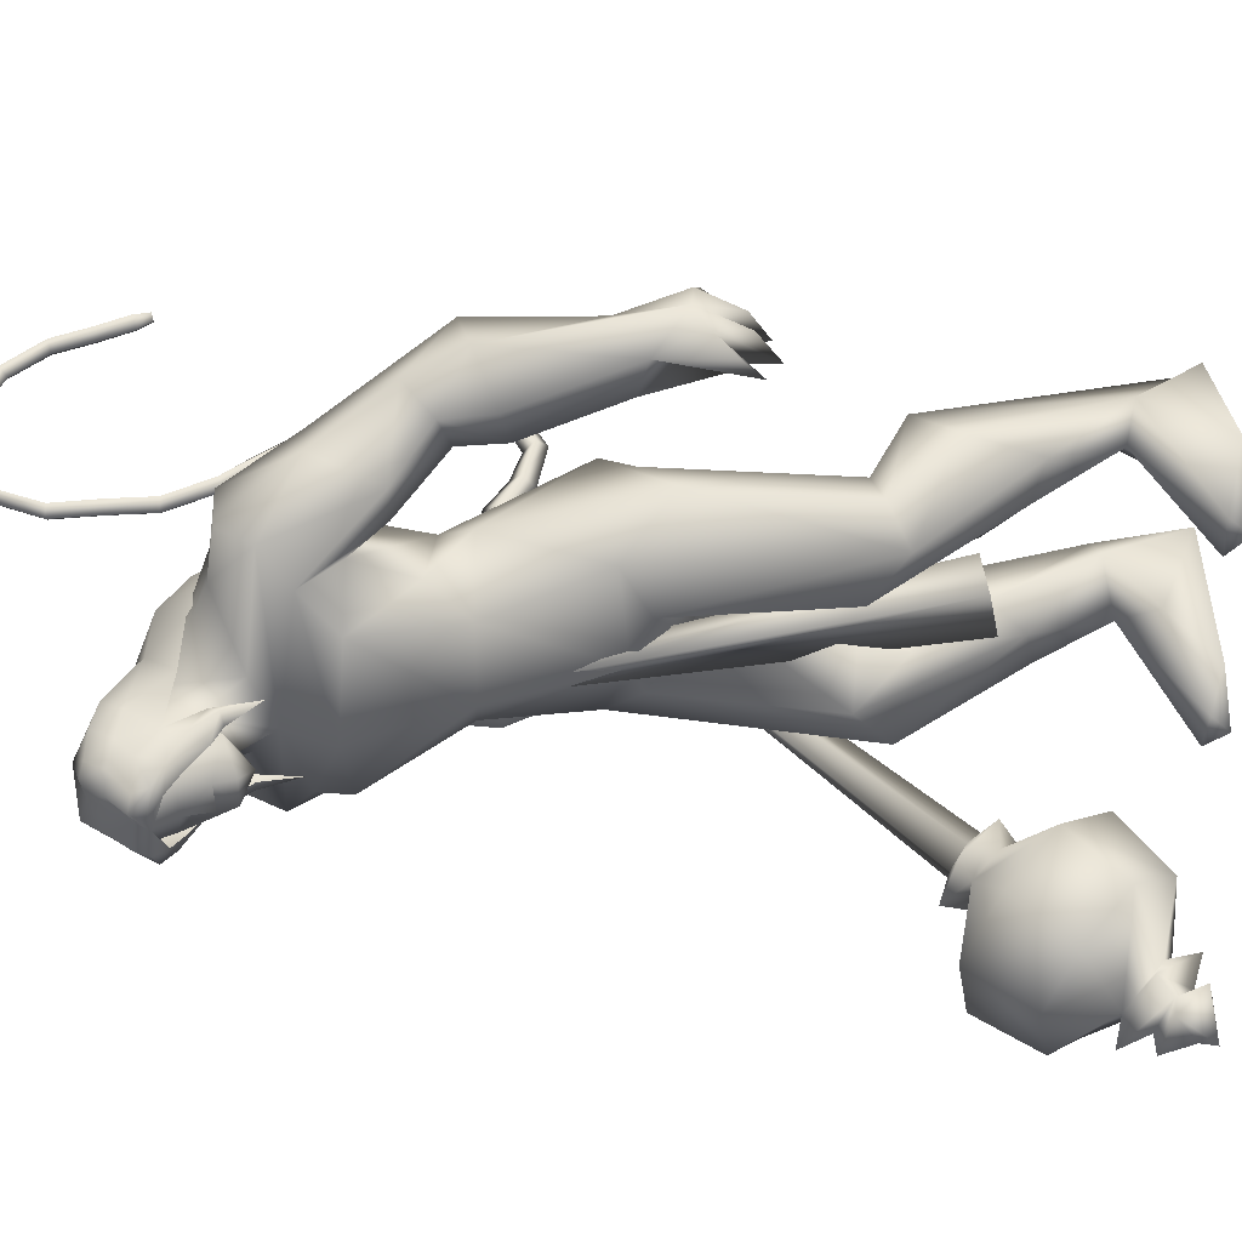
<metadata>
{"format":"obj","ext":"obj","renderer":"f3d","projection":"perspective","resolution":1024,"background":"white","views":[{"elev":45.4,"azim":76.0,"up":"+Y"}]}
</metadata>
<code>
o body_mesh15-geometry.001
v -0.2005 -0.4351 0.4105
v 0.43 -0.1594 1.419
v -0.01077 -0.3587 0.4002
v -0.1189 -0.4048 1.803
v -0.188 -0.9033 1.823
v 0.3102 -0.428 2.209
v 0.2503 -0.8616 2.26
v 0.644 -1.057 2.326
v 0.2714 -1.157 1.636
v -0.2561 -0.5703 -0.3391
v 0.5031 -0.512 1.127
v 0.6538 -0.3105 2.044
v 0.9848 -0.4653 2.569
v 0.7164 -0.111 2.471
v -0.5676 -0.7018 3.685
v -0.33 -0.2039 3.321
v -0.9309 -0.4764 3.909
v -0.8572 0.04856 3.933
v -0.6813 0.03834 4.824
v -0.8798 0.5841 3.929
v -0.4059 0.5702 5.172
v -0.1586 0.8016 4.962
v -0.4731 -0.5281 5.135
v -0.2469 -0.7785 4.966
v -0.01679 -1.08 3.694
v 0.9652 -0.8831 2.244
v 0.4315 -0.8917 1.02
v 0.03555 -0.8349 0.2329
v 0.3539 -0.6985 0.3933
v -0.1574 -0.828 -0.3419
v 0.9435 -1.326 -0.1392
v 1.109 -0.5124 -0.1324
v 1.446 -0.8656 -0.09734
v 1.431 -0.6661 0.07554
v 1.387 -1.031 0.0792
v 0.5138 -0.4796 0.1091
v 0.2621 -0.7529 4.171
v 0.4977 -0.4002 3.927
v 0.1308 -0.001072 3.437
v 0.4073 -0.0211 3.621
v 0.5775 -0.03311 4.053
v 0.3543 -0.5279 5.102
v 0.6739 -0.03338 5.147
v 0.1336 -0.8112 5.407
v -0.588 0.03909 5.637
v 0.2281 0.8013 5.4
v 0.1843 1.066 5.905
v -0.6486 0.9067 6.339
v -0.4319 0.8964 5.713
v -0.7131 1.156 5.983
v -0.4814 1.269 6.644
v -0.7209 1.445 5.993
v 0.002744 1.375 6.727
v 0.02639 0.9126 6.809
v -0.418 0.8932 6.698
v 0.2672 0.2714 7.217
v 0.1681 0.01367 7.268
v -0.4779 0.03789 6.59
v -0.738 -0.8046 6.363
v 0.05697 -1.063 5.911
v 0.541 -0.8516 6.01
v 0.4105 0.4931 5.097
v 0.3499 0.7271 4.086
v 0.5182 0.3432 3.881
v -0.4188 0.02574 3.499
v -0.3688 0.2582 3.34
v -0.5265 0.7743 3.733
v 0.6365 0.8023 6.014
v 0.8098 -0.03322 6.126
v 0.2565 -1.066 6.267
v 0.5756 -0.01229 6.485
v 0.1038 -1.39 6.453
v 0.392 -0.384 6.655
v -0.05394 -0.8853 6.813
v 0.251 -0.2553 7.217
v -0.4944 -0.8155 6.715
v 0.5775 -0.3089 7.041
v 0.7151 -0.01434 6.775
v 0.6019 0.2959 7.035
v 0.8161 0.2856 6.885
v 0.6687 0.3482 7.492
v 0.775 0.3612 7.425
v 0.29 0.135 7.659
v 0.4239 0.3762 6.65
v 0.3734 1.048 6.275
v -0.00726 1.156 5.556
v 0.02374 1.474 5.565
v -0.7454 1.261 5.131
v -0.3469 1.411 5.047
v -0.7099 1.311 4.631
v -0.9574 1.341 5.587
v -1.058 1.635 4.678
v -1.03 1.939 4.858
v -0.4687 2.169 4.872
v -0.5453 1.908 5.349
v -0.2945 1.64 6.048
v 0.2393 1.387 6.483
v -0.2834 1.731 5.162
v -0.1525 1.535 4.691
v -0.08204 1.875 4.777
v -0.4657 1.657 3.951
v -0.5347 2.015 3.462
v -0.5894 2.115 3.903
v -0.1205 1.786 3.845
v -0.6177 2.21 3.282
v -0.4694 2.352 3.37
v -0.2802 2.371 3.433
v -0.03686 2.172 3.775
v -0.4596 1.583 3.584
v -0.2541 1.749 3.169
v -0.2385 1.925 3.532
v 0.06096 1.912 3.001
v -0.07777 2.338 3.382
v -0.2721 1.952 2.874
v -0.3211 2.197 3.032
v 0.1172 2.186 3.209
v -0.141 2.181 3.04
v -0.08679 1.893 2.841
v -0.4983 1.997 3.013
v 0.3762 -0.244 7.623
v 0.7897 -0.3119 6.874
v 0.9086 -0.01068 6.704
v 1.084 0.1226 6.842
v 1.054 -0.1781 6.847
v 1.065 -0.3096 7.267
v 0.6148 -0.3691 7.402
v 1.043 -0.1065 7.116
v 1.08 0.1168 7.012
v 1.092 0.2575 7.263
v 1.153 0.2513 7.531
v 1.25 -0.02836 7.514
v 1.13 -0.3006 7.537
v 1.182 -0.03371 7.243
v 1.193 -0.0324 7.012
v 0.6591 -0.3562 7.493
v -0.6028 -0.7992 5.773
v -0.2702 -1.133 5.544
v -0.5654 -1.172 6.689
v -0.9606 -1.251 6.101
v -1.228 -1.175 5.78
v -1.106 -1.12 5.287
v -0.3013 -1.456 5.554
v -0.97 -1.794 5.47
v -0.734 -1.66 5.216
v -1.094 -2.067 4.971
v -1.56 -1.737 5.168
v -1.61 -1.428 4.999
v -1.26 -1.178 4.786
v -0.5297 -1.569 6.102
v -0.1006 -1.346 6.716
v -0.773 -1.334 5.108
v -0.7699 -1.501 4.642
v -0.7336 -1.849 4.714
v -1.631 -1.992 4.144
v -1.367 -1.556 4.057
v -1.078 -1.787 3.838
v -1.098 -2.046 3.972
v -1.6 -2.303 3.61
v -1.792 -2.258 3.636
v -1.945 -2.098 3.612
v -1.767 -1.912 3.716
v -1.53 -1.909 3.65
v -1.33 -1.887 3.597
v -1.297 -2.248 3.322
v -1.445 -2.306 3.479
v -1.794 -2.133 3.255
v -1.791 -1.9 3.073
v -1.281 -1.762 3.212
v -1.448 -1.911 3.019
v -1.636 -1.871 2.955
v -1.63 -2.144 3.18
v -1.933 -1.909 3.301
v 0.07664 0.445 2.184
v 0.07562 0.8811 2.243
v 0.07951 1.104 3.597
v 0.7922 0.8166 2.159
v 0.8101 0.398 2.469
v 0.4905 0.07617 2.406
v 0.3954 0.2874 1.999
v -0.376 0.4644 1.807
v 0.1199 0.161 1.401
v -0.5258 0.5018 0.442
v -0.3579 0.4069 0.3509
v -0.4161 0.3508 -0.3722
v -0.6195 0.6599 -0.3896
v -0.477 0.9012 -0.387
v 0.7585 0.4464 -0.1871
v 0.6828 1.273 -0.1798
v 1.132 0.7601 -0.1465
v 1.091 0.9276 0.03291
v -0.272 0.8773 0.1876
v -0.3873 0.9674 1.829
v 0.08259 1.17 1.618
v 0.489 1.031 2.255
v 0.2294 0.5007 1.113
v 0.189 0.8883 0.9972
v 0.03248 0.7043 0.3477
v 0.1649 0.4746 0.05469
v 1.095 0.5606 0.02298
v -0.03684 -0.2875 -0.3168
v 0.5784 0.02815 4.513
v 0.534 -0.1621 4.483
v 0.7582 0.2296 1.548
v 0.6642 -0.3022 1.418
v 0.4335 0.08878 4.512
v 0.4767 0.3747 1.548
f 1 2 3
f 4 2 1
f 4 5 6
f 6 5 7
f 5 8 7
f 5 9 8
f 4 1 5
f 5 1 10
f 2 11 3
f 12 11 2
f 12 13 11
f 12 14 13
f 6 14 12
f 15 6 7
f 15 16 6
f 16 15 17
f 17 15 25
f 15 7 25
f 7 8 25
f 9 26 8
f 9 27 26
f 28 27 9
f 28 29 27
f 30 31 28
f 32 31 30
f 32 33 31
f 32 34 33
f 34 29 35
f 36 29 34
f 28 35 29
f 35 28 31
f 31 33 35
f 34 35 33
f 3 29 36
f 11 29 3
f 27 29 11
f 26 27 11
f 26 11 13
f 25 8 26
f 25 26 37
f 38 37 26
f 40 38 39
f 41 38 40
f 37 38 41
f 24 42 44
f 23 24 44
f 45 19 23
f 45 21 19
f 21 47 46
f 48 47 21
f 48 49 47
f 48 50 49
f 51 50 48
f 51 52 50
f 53 51 54
f 51 55 54
f 55 51 48
f 55 57 56
f 57 55 58
f 55 48 58
f 58 48 45
f 48 21 45
f 59 45 23
f 23 44 60
f 60 44 61
f 61 44 42
f 61 42 43
f 43 41 62
f 43 42 41
f 63 41 64
f 41 40 64
f 64 40 39
f 65 66 39
f 66 65 18
f 18 65 16
f 65 39 16
f 39 38 13
f 38 26 13
f 39 13 14
f 6 39 14
f 16 39 6
f 18 16 17
f 20 175 67
f 21 46 22
f 22 46 62
f 68 62 46
f 68 43 62
f 69 43 68
f 69 61 43
f 60 61 70
f 69 70 61
f 71 70 69
f 71 72 70
f 73 72 71
f 73 74 72
f 75 74 73
f 75 76 74
f 76 58 59
f 57 58 76
f 57 76 75
f 75 73 77
f 77 73 71
f 77 71 78
f 79 78 71
f 79 80 78
f 81 82 79
f 56 81 79
f 83 81 56
f 83 56 57
f 56 79 84
f 79 71 84
f 84 71 97
f 71 85 97
f 71 69 85
f 85 69 68
f 47 85 68
f 86 85 47
f 85 86 87
f 88 89 86
f 88 90 89
f 91 90 88
f 92 90 91
f 91 93 92
f 93 52 95
f 52 93 91
f 91 88 49
f 88 86 49
f 49 86 47
f 91 49 50
f 50 52 91
f 52 96 95
f 52 51 96
f 51 53 96
f 96 53 97
f 97 53 54
f 97 54 84
f 56 84 54
f 54 55 56
f 85 87 97
f 96 97 87
f 95 96 87
f 87 86 89
f 87 89 98
f 98 89 99
f 90 99 89
f 94 98 100
f 95 98 94
f 95 87 98
f 93 95 94
f 98 99 100
f 90 101 99
f 92 101 90
f 92 102 101
f 92 103 102
f 93 103 92
f 93 94 103
f 100 99 104
f 101 104 99
f 102 103 105
f 103 106 105
f 103 107 106
f 103 94 107
f 94 108 107
f 94 100 108
f 100 104 108
f 109 110 104
f 111 110 109
f 104 110 111
f 108 104 111
f 108 111 112
f 111 113 112
f 102 111 101
f 106 111 102
f 111 106 114
f 106 115 114
f 106 107 115
f 107 108 113
f 113 108 116
f 108 112 116
f 113 116 112
f 107 113 117
f 113 118 117
f 111 118 113
f 111 107 118
f 111 114 107
f 107 114 115
f 107 117 118
f 102 119 106
f 102 105 119
f 106 119 105
f 101 111 109
f 101 109 104
f 47 68 46
f 83 57 75
f 83 75 120
f 120 75 126
f 75 77 126
f 78 121 77
f 78 122 121
f 123 122 80
f 123 124 122
f 121 124 125
f 124 121 122
f 77 121 125
f 77 125 126
f 125 124 127
f 127 124 128
f 128 124 123
f 128 123 80
f 80 122 78
f 80 129 128
f 79 129 80
f 79 82 129
f 82 130 129
f 130 131 129
f 132 125 131
f 126 125 132
f 133 125 127
f 131 125 133
f 131 133 129
f 127 134 133
f 128 134 127
f 128 133 134
f 129 133 128
f 120 126 135
f 58 45 59
f 59 23 60
f 59 60 136
f 136 60 137
f 137 60 70
f 74 150 72
f 74 138 150
f 76 138 74
f 76 59 138
f 138 59 139
f 59 136 139
f 140 139 136
f 203 206 201
f 140 136 141
f 141 136 137
f 143 144 142
f 143 145 144
f 146 145 143
f 140 147 146
f 147 140 148
f 140 141 148
f 139 140 146
f 146 143 139
f 139 143 149
f 143 142 149
f 149 142 72
f 70 72 142
f 149 72 150
f 139 149 138
f 138 149 150
f 70 142 137
f 141 137 151
f 142 151 137
f 142 144 151
f 144 152 151
f 144 153 152
f 145 153 144
f 148 151 152
f 141 151 148
f 146 154 145
f 146 147 154
f 147 148 155
f 148 152 155
f 155 152 156
f 153 156 152
f 153 157 156
f 145 157 153
f 145 158 157
f 154 158 145
f 154 159 158
f 160 159 154
f 161 162 159
f 161 155 162
f 147 155 161
f 147 161 154
f 161 160 154
f 157 163 156
f 157 164 163
f 158 164 157
f 158 165 164
f 159 166 158
f 159 167 166
f 162 167 159
f 162 158 167
f 155 163 162
f 163 168 156
f 155 168 163
f 155 156 168
f 163 165 162
f 163 169 165
f 164 169 163
f 169 164 165
f 162 165 170
f 165 171 170
f 158 171 165
f 158 170 171
f 162 170 158
f 158 166 167
f 172 159 160
f 161 159 172
f 161 172 160
f 66 173 39
f 67 173 66
f 67 174 173
f 67 175 174
f 64 176 63
f 64 177 176
f 39 177 64
f 39 178 177
f 173 178 39
f 173 179 178
f 180 179 173
f 180 181 179
f 182 181 180
f 182 183 181
f 182 184 183
f 185 184 182
f 186 184 185
f 186 187 184
f 188 187 186
f 188 189 187
f 188 191 190
f 186 191 188
f 186 185 191
f 192 185 182
f 185 192 191
f 192 193 191
f 180 192 182
f 192 194 193
f 192 174 194
f 192 173 174
f 192 180 173
f 174 175 194
f 175 176 194
f 175 63 176
f 179 177 178
f 195 177 179
f 176 177 195
f 193 194 176
f 193 176 196
f 176 195 196
f 195 183 197
f 183 198 197
f 183 184 198
f 184 187 198
f 198 187 199
f 187 189 199
f 190 197 199
f 191 197 190
f 191 196 197
f 191 193 196
f 196 195 197
f 197 198 199
f 188 190 189
f 199 189 190
f 181 183 195
f 179 181 195
f 67 66 20
f 18 20 66
f 36 34 32
f 200 36 32
f 3 36 200
f 1 3 200
f 10 1 200
f 200 30 10
f 200 32 30
f 30 28 10
f 10 28 5
f 5 28 9
f 4 6 12
f 4 12 2
f 202 203 201
f 202 204 203
f 202 205 206
f 202 206 204
f 204 206 203
f 201 205 202
f 206 205 201
f 19 18 17
f 19 20 18
f 21 20 19
f 20 21 22
f 23 19 17
f 17 24 23
f 17 25 24
f 42 37 41
f 24 37 42
f 24 25 37
f 62 41 63
f 20 22 175
f 22 63 175
f 22 62 63
o Cylinder_Cylinder.001
v 1.228 -1.794 1.712
v -2.536 -1.759 3.838
v 1.117 -1.881 1.541
v -2.372 -1.868 3.905
v 1.097 -2.13 1.54
v 1.253 -2.182 1.798
v -2.348 -1.702 3.959
v 1.308 -1.978 1.859
v -2.527 -1.618 3.903
v -2.513 -1.933 3.951
v -2.402 -1.802 4.108
v -2.656 -1.706 4.066
v -2.675 -1.726 4.038
v -2.682 -1.763 4.031
v -2.673 -1.796 4.048
v -2.654 -1.806 4.08
v -2.635 -1.787 4.108
v -2.628 -1.749 4.115
v -2.501 -1.636 4.069
v 1.177 -1.655 1.466
v 1.059 -2.065 1.31
v 1.197 -2.406 1.575
v 1.486 -2.118 1.986
v 1.409 -1.696 1.836
v 1.39 -1.732 1.52
v 1.249 -1.916 1.318
v 1.291 -2.252 1.42
v 1.476 -2.266 1.721
v 1.53 -1.855 1.773
v 1.251 -2.145 0.7286
v 1.75 -2.897 1.482
v 2.204 -1.907 2.085
v 1.424 -1.504 0.7078
v 1.455 -2.756 0.9126
v 2.123 -2.583 1.95
v 2.071 -1.331 1.758
v 1.707 -1.184 1.232
v 1.463 -2.178 0.4612
v 2.03 -1.606 0.4332
v 1.882 -2.181 0.3178
v 2.043 -2.709 0.5866
v 2.325 -2.885 1.118
v 2.645 -2.555 1.525
v 2.737 -1.976 1.676
v 2.617 -1.451 1.381
v 2.284 -1.272 0.8821
v 2.556 -1.835 0.6963
v 2.462 -2.136 0.5764
v 2.57 -2.386 0.7767
v 2.768 -2.057 1.063
v 2.788 -1.654 0.8676
v 2.46 -1.964 0.3562
v 2.596 -2.553 0.652
v 2.937 -2.244 1.155
v 2.846 -1.886 0.7188
v 2.698 -2.055 0.5026
v 2.767 -2.338 0.6432
v 2.922 -2.154 0.8788
v 2.817 -1.849 0.4598
v 2.738 -2.16 0.365
v 2.843 -2.427 0.5549
v 3.07 -2.216 0.8988
v 3.015 -1.867 0.7826
v 3.148 -2.139 0.4754
v 3.029 -2.202 0.4847
v 3.108 -2.113 0.6192
f 210 212 213
f 209 211 208
f 211 212 210
f 222 216 217
f 207 230 226
f 214 207 213
f 213 215 225
f 215 218 225
f 213 225 217
f 210 213 217
f 210 217 216
f 210 216 208
f 225 218 224
f 220 208 221
f 215 208 220
f 226 230 235
f 215 219 218
f 207 214 230
f 211 209 227
f 228 227 232
f 209 207 226
f 229 228 234
f 243 242 251
f 227 226 232
f 226 231 232
f 243 235 242
f 232 236 233
f 231 243 232
f 238 234 241
f 237 233 240
f 236 232 239
f 242 238 251
f 213 207 208
f 236 244 240
f 238 241 249
f 249 241 237
f 237 240 247
f 240 244 246
f 244 239 246
f 245 239 243
f 252 251 256
f 256 249 248
f 253 256 257
f 251 250 256
f 255 247 246
f 246 245 253
f 256 255 259
f 245 252 253
f 256 260 257
f 255 254 259
f 257 260 261
f 254 253 258
f 253 257 258
f 264 260 259
f 259 258 263
f 262 258 257
f 265 269 270
f 261 264 268
f 264 263 267
f 267 263 262
f 272 268 271
f 266 265 270
f 267 266 271
f 272 271 270
f 208 211 210
f 213 208 215
f 217 225 224
f 223 217 224
f 221 216 222
f 214 212 229
f 229 212 228
f 212 211 228
f 228 211 227
f 243 231 235
f 230 229 235
f 235 229 234
f 234 228 233
f 238 235 234
f 237 234 233
f 235 238 242
f 234 237 241
f 233 236 240
f 232 243 239
f 244 236 239
f 250 249 256
f 248 247 255
f 265 261 269
f 266 262 265
f 262 261 265
f 269 268 272
f 212 214 213
f 223 222 217
f 218 219 220
f 224 218 220
f 222 223 221
f 223 224 221
f 224 220 221
f 208 216 221
f 219 215 220
f 231 226 235
f 214 229 230
f 209 226 227
f 233 228 232
f 252 243 251
f 238 250 251
f 207 209 208
f 250 238 249
f 248 249 237
f 248 237 247
f 247 240 246
f 239 245 246
f 252 245 243
f 253 252 256
f 255 256 248
f 254 255 246
f 254 246 253
f 260 256 259
f 254 258 259
f 260 264 261
f 263 264 259
f 258 262 263
f 261 262 257
f 269 272 270
f 269 261 268
f 268 264 267
f 266 267 262
f 268 267 271
f 271 266 270
o tail_mesh15-geometry
v -0.6285 0.04368 4.675
v -1.202 0.08236 4.305
v -0.6411 0.1895 4.764
v -1.251 0.2013 4.395
v -0.6961 0.0452 4.892
v -1.318 0.08362 4.484
v -0.6697 -0.1006 4.77
v -1.266 -0.03528 4.391
v -1.589 0.1085 4.123
v -1.571 0.2091 4.224
v -1.564 0.1097 4.324
v -1.582 0.009114 4.226
v -2.127 0.1523 4.5
v -2.041 0.2347 4.539
v -1.968 0.153 4.58
v -2.046 0.07064 4.546
v -2.145 0.1873 5.158
v -2.055 0.2687 5.157
v -1.971 0.1861 5.163
v -2.056 0.1046 5.165
v -2.025 0.2261 5.88
v -1.942 0.3076 5.85
v -1.861 0.2252 5.828
v -1.94 0.1436 5.858
v -1.67 0.2613 6.551
v -1.601 0.343 6.524
v -1.523 0.2606 6.505
v -1.599 0.1789 6.532
v -1.594 0.3017 7.339
v -1.524 0.3833 7.356
v -1.446 0.3007 7.379
v -1.527 0.2192 7.365
v -1.798 0.3403 8.027
v -1.782 0.4224 8.098
v -1.771 0.3405 8.174
v -1.791 0.2585 8.1
v -2.609 0.3925 8.104
v -2.655 0.4753 8.156
v -2.712 0.3942 8.211
v -2.664 0.3114 8.151
v -3.102 0.4408 7.508
v -3.17 0.524 7.514
v -3.249 0.4433 7.516
v -3.174 0.36 7.506
v -3.166 0.4775 6.87
v -3.247 0.5609 6.879
v -3.331 0.4803 6.879
v -3.25 0.3969 6.87
v -3.221 0.4868 6.728
v -3.268 0.5361 6.733
v -3.318 0.4884 6.733
v -3.27 0.4391 6.728
v -1.555 0.2806 6.945
v -1.477 0.198 6.964
v -1.396 0.2795 6.976
v -1.475 0.3621 6.956
v -2.222 0.3664 8.157
v -2.216 0.2845 8.226
v -2.203 0.3666 8.303
v -2.206 0.4484 8.225
v -1.62 0.32 7.733
v -1.559 0.2376 7.749
v -1.485 0.3192 7.767
v -1.555 0.4016 7.741
v -2.123 0.207 5.536
v -2.037 0.1245 5.54
v -1.954 0.206 5.536
v -2.037 0.2885 5.531
v -2.162 0.1699 4.827
v -2.079 0.08746 4.836
v -1.996 0.169 4.837
v -2.078 0.2515 4.828
v -1.862 0.2438 6.213
v -1.776 0.1613 6.186
v -1.699 0.243 6.155
v -1.778 0.3254 6.179
v -2.931 0.4174 7.844
v -2.987 0.3363 7.893
v -3.041 0.4192 7.95
v -2.979 0.5002 7.9
v -3.129 0.4591 7.181
v -3.206 0.3784 7.175
v -3.286 0.4618 7.184
v -3.202 0.5424 7.184
v -1.959 0.1304 4.227
v -1.942 0.03997 4.319
v -1.917 0.1315 4.404
v -1.933 0.222 4.316
v -0.9286 0.06302 4.522
v -1.011 0.1954 4.629
v -1.101 0.0644 4.724
v -1.023 -0.06794 4.62
f 361 274 362
f 362 276 363
f 274 280 281
f 364 280 274
f 363 278 280
f 273 275 279
f 357 358 288
f 280 278 284
f 278 276 282
f 276 274 281
f 341 342 292
f 358 359 287
f 359 360 287
f 360 357 286
f 337 338 296
f 342 343 291
f 343 344 291
f 344 341 290
f 345 346 300
f 338 339 295
f 339 340 295
f 340 337 294
f 325 326 304
f 346 347 299
f 347 348 299
f 348 345 298
f 333 334 308
f 326 327 303
f 327 328 303
f 328 325 302
f 329 330 312
f 334 335 307
f 335 336 307
f 336 333 306
f 349 350 316
f 330 331 311
f 331 332 311
f 332 329 310
f 353 354 320
f 350 351 315
f 351 352 315
f 352 349 314
f 317 320 324
f 354 355 319
f 355 356 319
f 356 353 318
f 322 321 323
f 320 319 323
f 319 318 323
f 318 317 322
f 297 300 326
f 300 299 327
f 299 298 327
f 298 297 328
f 305 308 330
f 308 307 331
f 307 306 331
f 306 305 332
f 301 304 334
f 304 303 335
f 303 302 335
f 302 301 336
f 289 292 338
f 292 291 339
f 291 290 339
f 290 289 340
f 285 288 342
f 288 287 343
f 287 286 343
f 286 285 344
f 293 296 346
f 296 295 347
f 295 294 347
f 294 293 348
f 309 312 350
f 312 311 351
f 311 310 351
f 310 309 352
f 313 316 354
f 316 315 355
f 315 314 355
f 314 313 356
f 281 284 358
f 284 283 359
f 283 282 359
f 282 281 360
f 273 361 362
f 275 362 363
f 279 364 273
f 277 363 279
f 274 276 362
f 276 278 363
f 280 284 281
f 361 364 274
f 364 363 280
f 275 277 279
f 285 357 288
f 278 283 284
f 283 278 282
f 282 276 281
f 289 341 292
f 288 358 287
f 360 286 287
f 357 285 286
f 293 337 296
f 292 342 291
f 344 290 291
f 341 289 290
f 297 345 300
f 296 338 295
f 340 294 295
f 337 293 294
f 301 325 304
f 300 346 299
f 348 298 299
f 345 297 298
f 305 333 308
f 304 326 303
f 328 302 303
f 325 301 302
f 309 329 312
f 308 334 307
f 336 306 307
f 333 305 306
f 313 349 316
f 312 330 311
f 332 310 311
f 329 309 310
f 317 353 320
f 316 350 315
f 352 314 315
f 349 313 314
f 321 317 324
f 320 354 319
f 356 318 319
f 353 317 318
f 321 324 323
f 324 320 323
f 318 322 323
f 317 321 322
f 325 297 326
f 326 300 327
f 298 328 327
f 297 325 328
f 329 305 330
f 330 308 331
f 306 332 331
f 305 329 332
f 333 301 334
f 334 304 335
f 302 336 335
f 301 333 336
f 337 289 338
f 338 292 339
f 290 340 339
f 289 337 340
f 341 285 342
f 342 288 343
f 286 344 343
f 285 341 344
f 345 293 346
f 346 296 347
f 294 348 347
f 293 345 348
f 349 309 350
f 350 312 351
f 310 352 351
f 309 349 352
f 353 313 354
f 354 316 355
f 314 356 355
f 313 353 356
f 357 281 358
f 358 284 359
f 282 360 359
f 281 357 360
f 275 273 362
f 277 275 363
f 364 361 273
f 363 364 279
o hair_mesh18-geometry
v 0.4315 -0.4179 7.645
v 0.5691 -0.48 7.505
v 0.6404 -0.4161 7.747
v 0.08536 -0.385 7.298
v 0.4118 -0.5919 7.117
v 0.0279 -0.6688 6.99
v -0.2759 -0.4216 7.166
v -0.3139 -0.6389 6.766
v -0.5037 -0.4484 6.878
v -0.603 -0.4369 6.658
v -0.85 0.052 6.664
v -0.6637 0.136 6.965
v -0.4609 0.5238 6.87
v -0.2373 0.4802 7.156
v -0.2551 0.6948 6.753
v 0.08642 0.6969 6.976
v 0.1187 0.4154 7.288
v -0.04335 0.1095 7.381
v -0.37 0.03484 7.223
v 0.2307 -0.03936 7.717
v 0.4667 0.4285 7.635
v 0.5014 -0.06204 7.876
v 0.6749 0.4121 7.737
v 0.8678 0.3219 7.808
v 0.9287 0.2184 7.86
v 0.9535 0.0636 7.824
v 0.9231 -0.1809 7.894
v 0.8399 -0.3484 7.816
v 0.7738 -0.4376 7.599
v 0.7591 -0.4537 7.284
v 0.9263 -0.4232 7.492
v 1.061 -0.4951 7.29
v 0.8215 -0.5475 7.129
v 0.534 -0.4353 6.768
v 0.6544 -0.4961 6.71
v 0.5435 -0.5712 6.345
v 0.6706 -0.3968 6.691
v 0.8714 -0.3305 6.986
v 1.074 -0.3225 7.2
v 1.194 -0.3045 7.347
v 1.215 -0.4246 7.43
v 1.128 -0.2914 7.551
v 0.9858 -0.369 7.684
v 1.088 -0.1696 7.744
v 1.246 0.06194 7.556
v 1.099 0.2018 7.715
v 1.007 0.3629 7.679
v 0.8095 0.4189 7.589
v 0.9601 0.3893 7.482
v 1.15 0.243 7.544
v 1.278 0.1852 7.592
v 1.263 -0.03114 7.453
v 1.263 -0.1829 7.596
v 1.315 -0.2207 7.477
v 1.33 0.1554 7.473
v 1.217 0.2454 7.341
v 1.248 0.3731 7.42
v 1.101 0.4448 7.279
v 1.082 0.291 7.183
v 0.8972 0.2887 6.979
v 0.8624 0.4328 7.118
v 0.7959 0.4282 7.274
v 0.6089 0.4755 7.494
v 0.461 0.5901 7.103
v 0.6422 0.372 6.95
v 0.7707 0.4714 6.879
v 0.776 0.3097 6.864
v 0.6816 0.3974 6.571
v -0.561 0.5171 6.649
f 365 366 367
f 368 366 365
f 368 369 366
f 368 370 369
f 371 370 368
f 371 372 370
f 373 372 371
f 374 372 373
f 373 375 374
f 376 375 373
f 376 377 375
f 378 377 376
f 377 378 379
f 378 380 379
f 378 381 380
f 378 382 381
f 382 378 383
f 383 378 376
f 383 376 371
f 371 376 373
f 382 383 371
f 382 371 368
f 384 382 368
f 384 381 382
f 384 385 381
f 386 385 384
f 385 386 387
f 387 386 388
f 388 386 389
f 389 386 390
f 390 386 391
f 386 392 391
f 386 367 392
f 386 365 367
f 386 384 365
f 384 368 365
f 367 393 392
f 367 366 393
f 366 394 393
f 369 394 366
f 393 394 395
f 394 396 395
f 394 397 396
f 398 397 394
f 398 399 397
f 398 400 399
f 399 400 401
f 402 399 401
f 397 399 402
f 396 397 402
f 396 402 403
f 404 396 403
f 405 396 404
f 395 396 405
f 406 395 405
f 395 406 407
f 408 407 406
f 408 391 407
f 390 391 408
f 409 390 408
f 410 390 409
f 389 390 410
f 411 389 410
f 411 388 389
f 388 411 412
f 412 411 413
f 411 414 413
f 411 410 414
f 410 415 414
f 410 409 415
f 415 409 416
f 417 416 409
f 417 418 416
f 417 405 418
f 417 406 405
f 408 406 417
f 409 408 417
f 418 405 404
f 418 404 416
f 415 416 419
f 419 416 420
f 419 420 421
f 421 420 422
f 420 423 422
f 422 423 424
f 425 422 424
f 426 422 425
f 426 413 422
f 412 413 426
f 427 412 426
f 387 412 427
f 387 388 412
f 385 387 427
f 381 385 427
f 381 427 428
f 428 427 426
f 381 428 380
f 413 421 422
f 413 414 421
f 414 415 421
f 415 419 421
f 429 426 425
f 429 425 430
f 425 424 430
f 424 431 430
f 430 431 432
f 429 430 432
f 391 392 407
f 392 393 407
f 393 395 407
f 433 377 379
f 377 433 375

</code>
